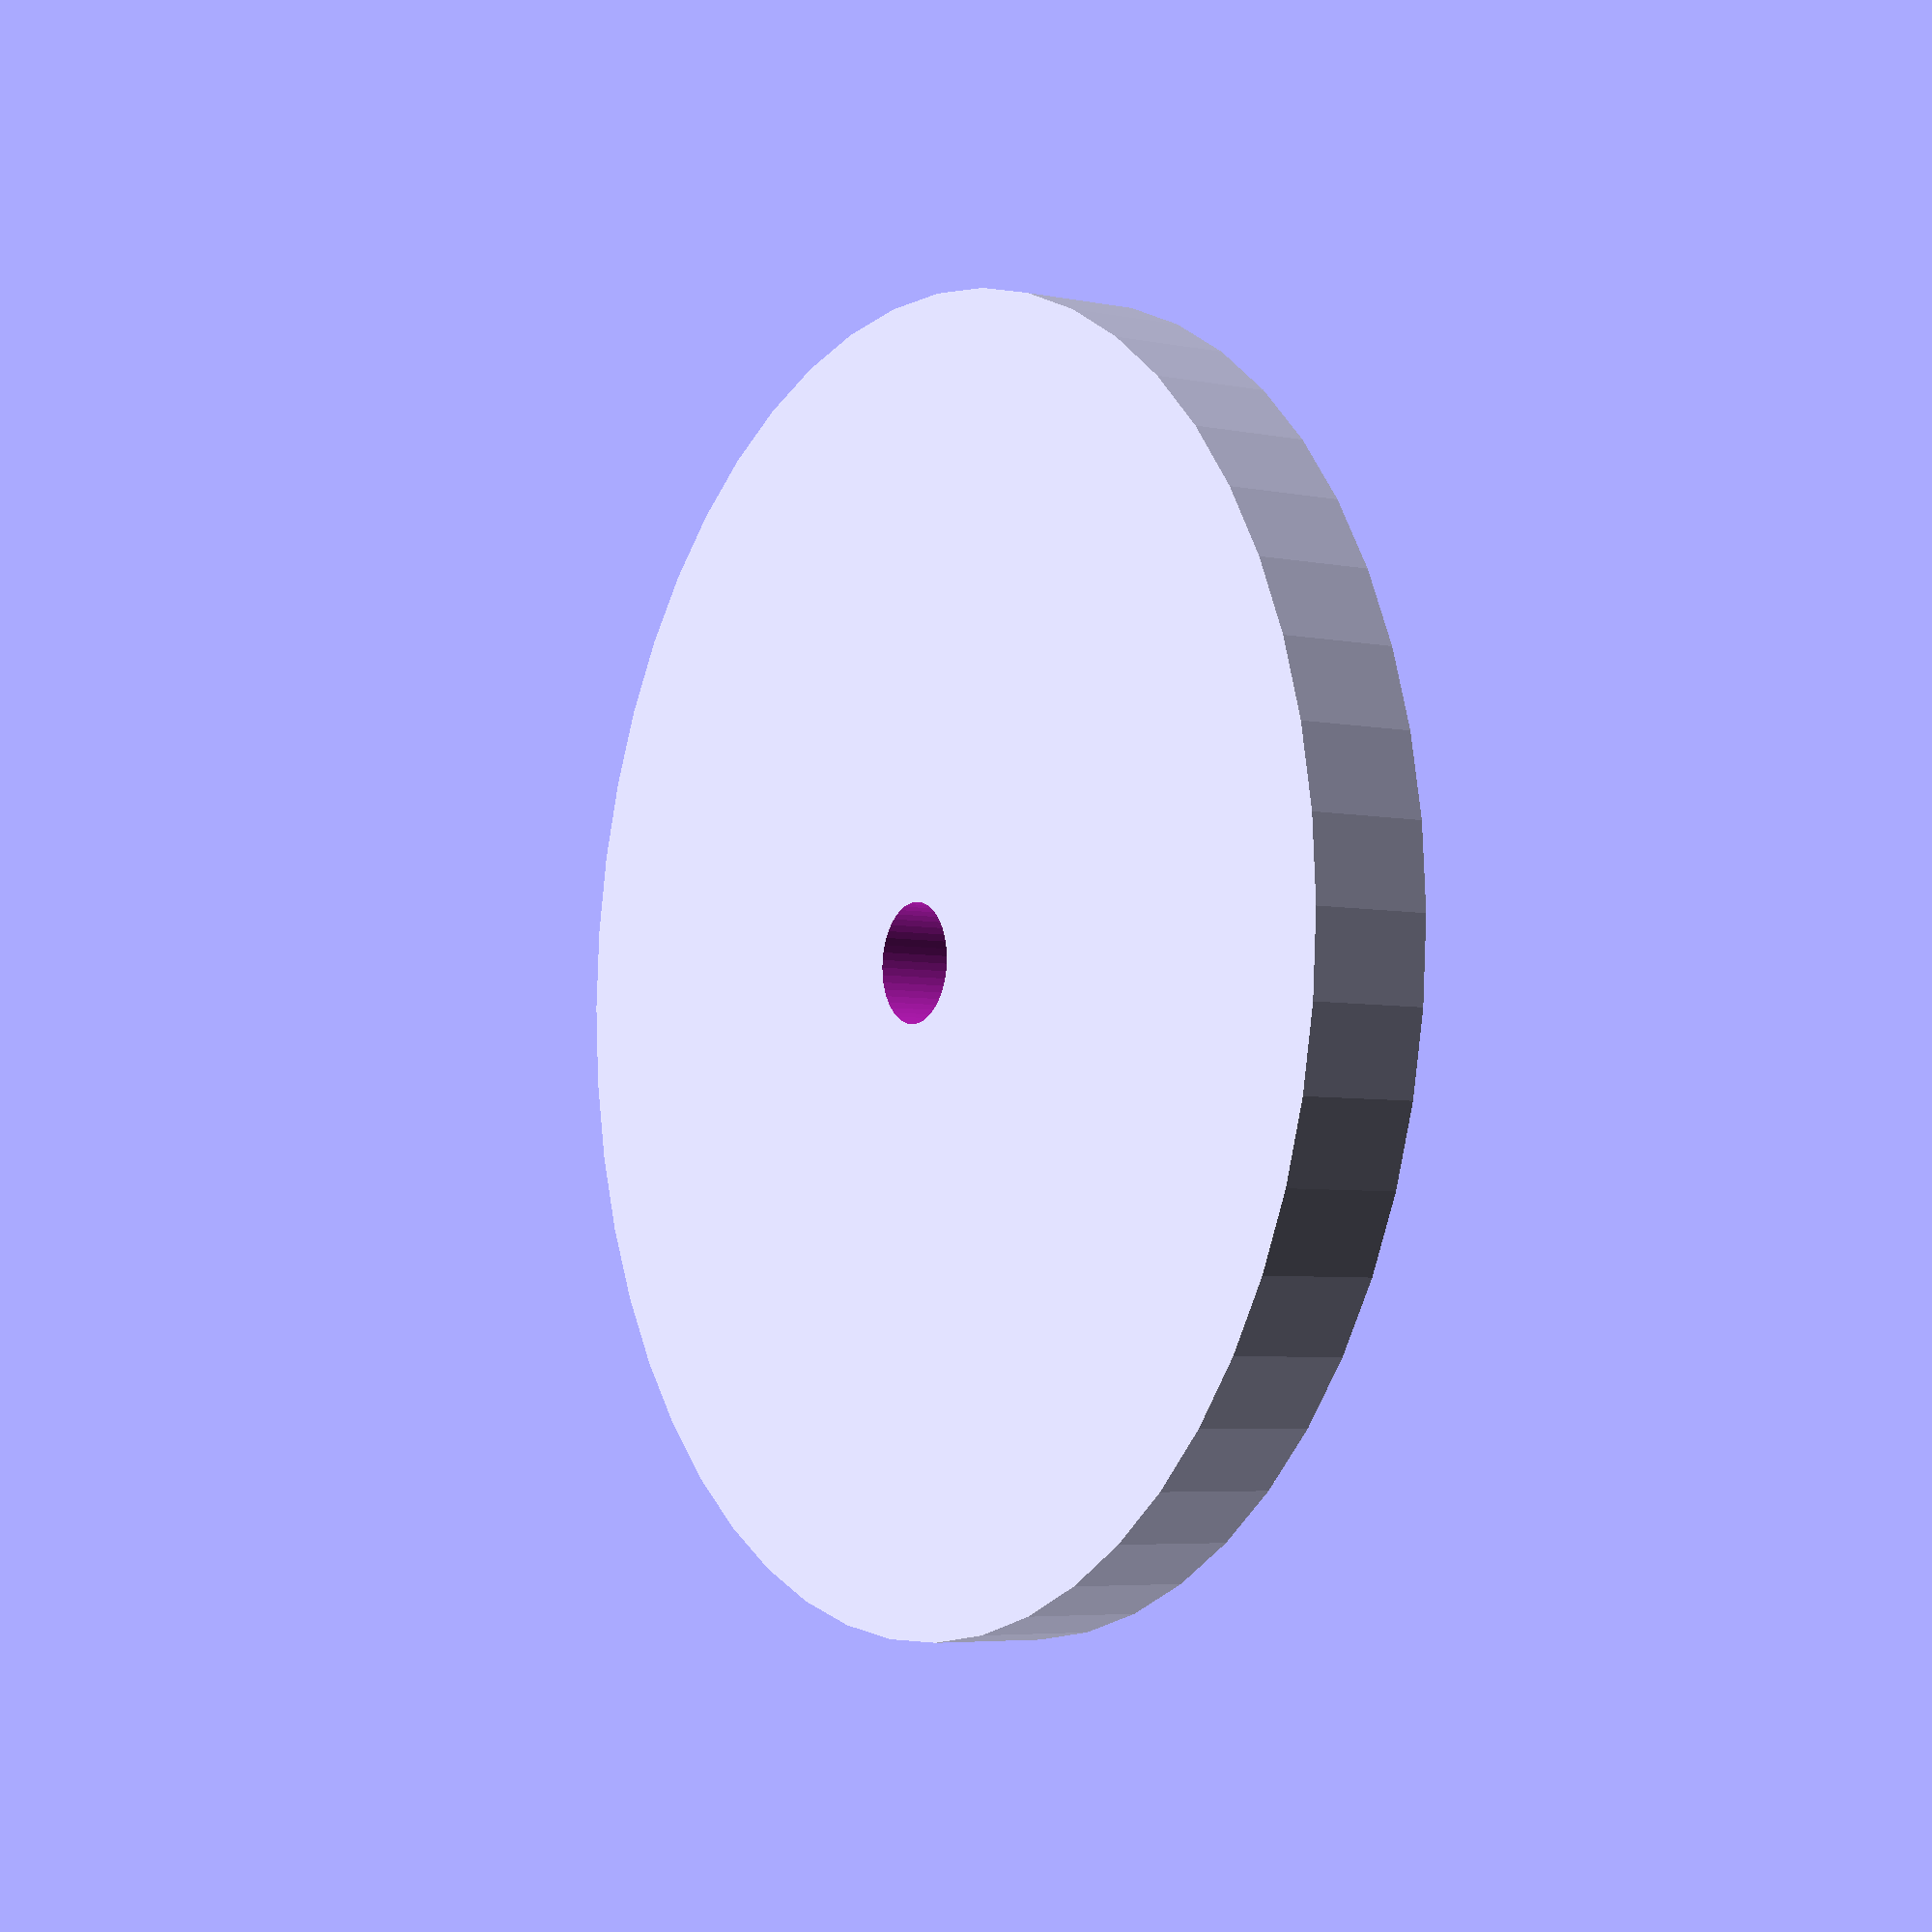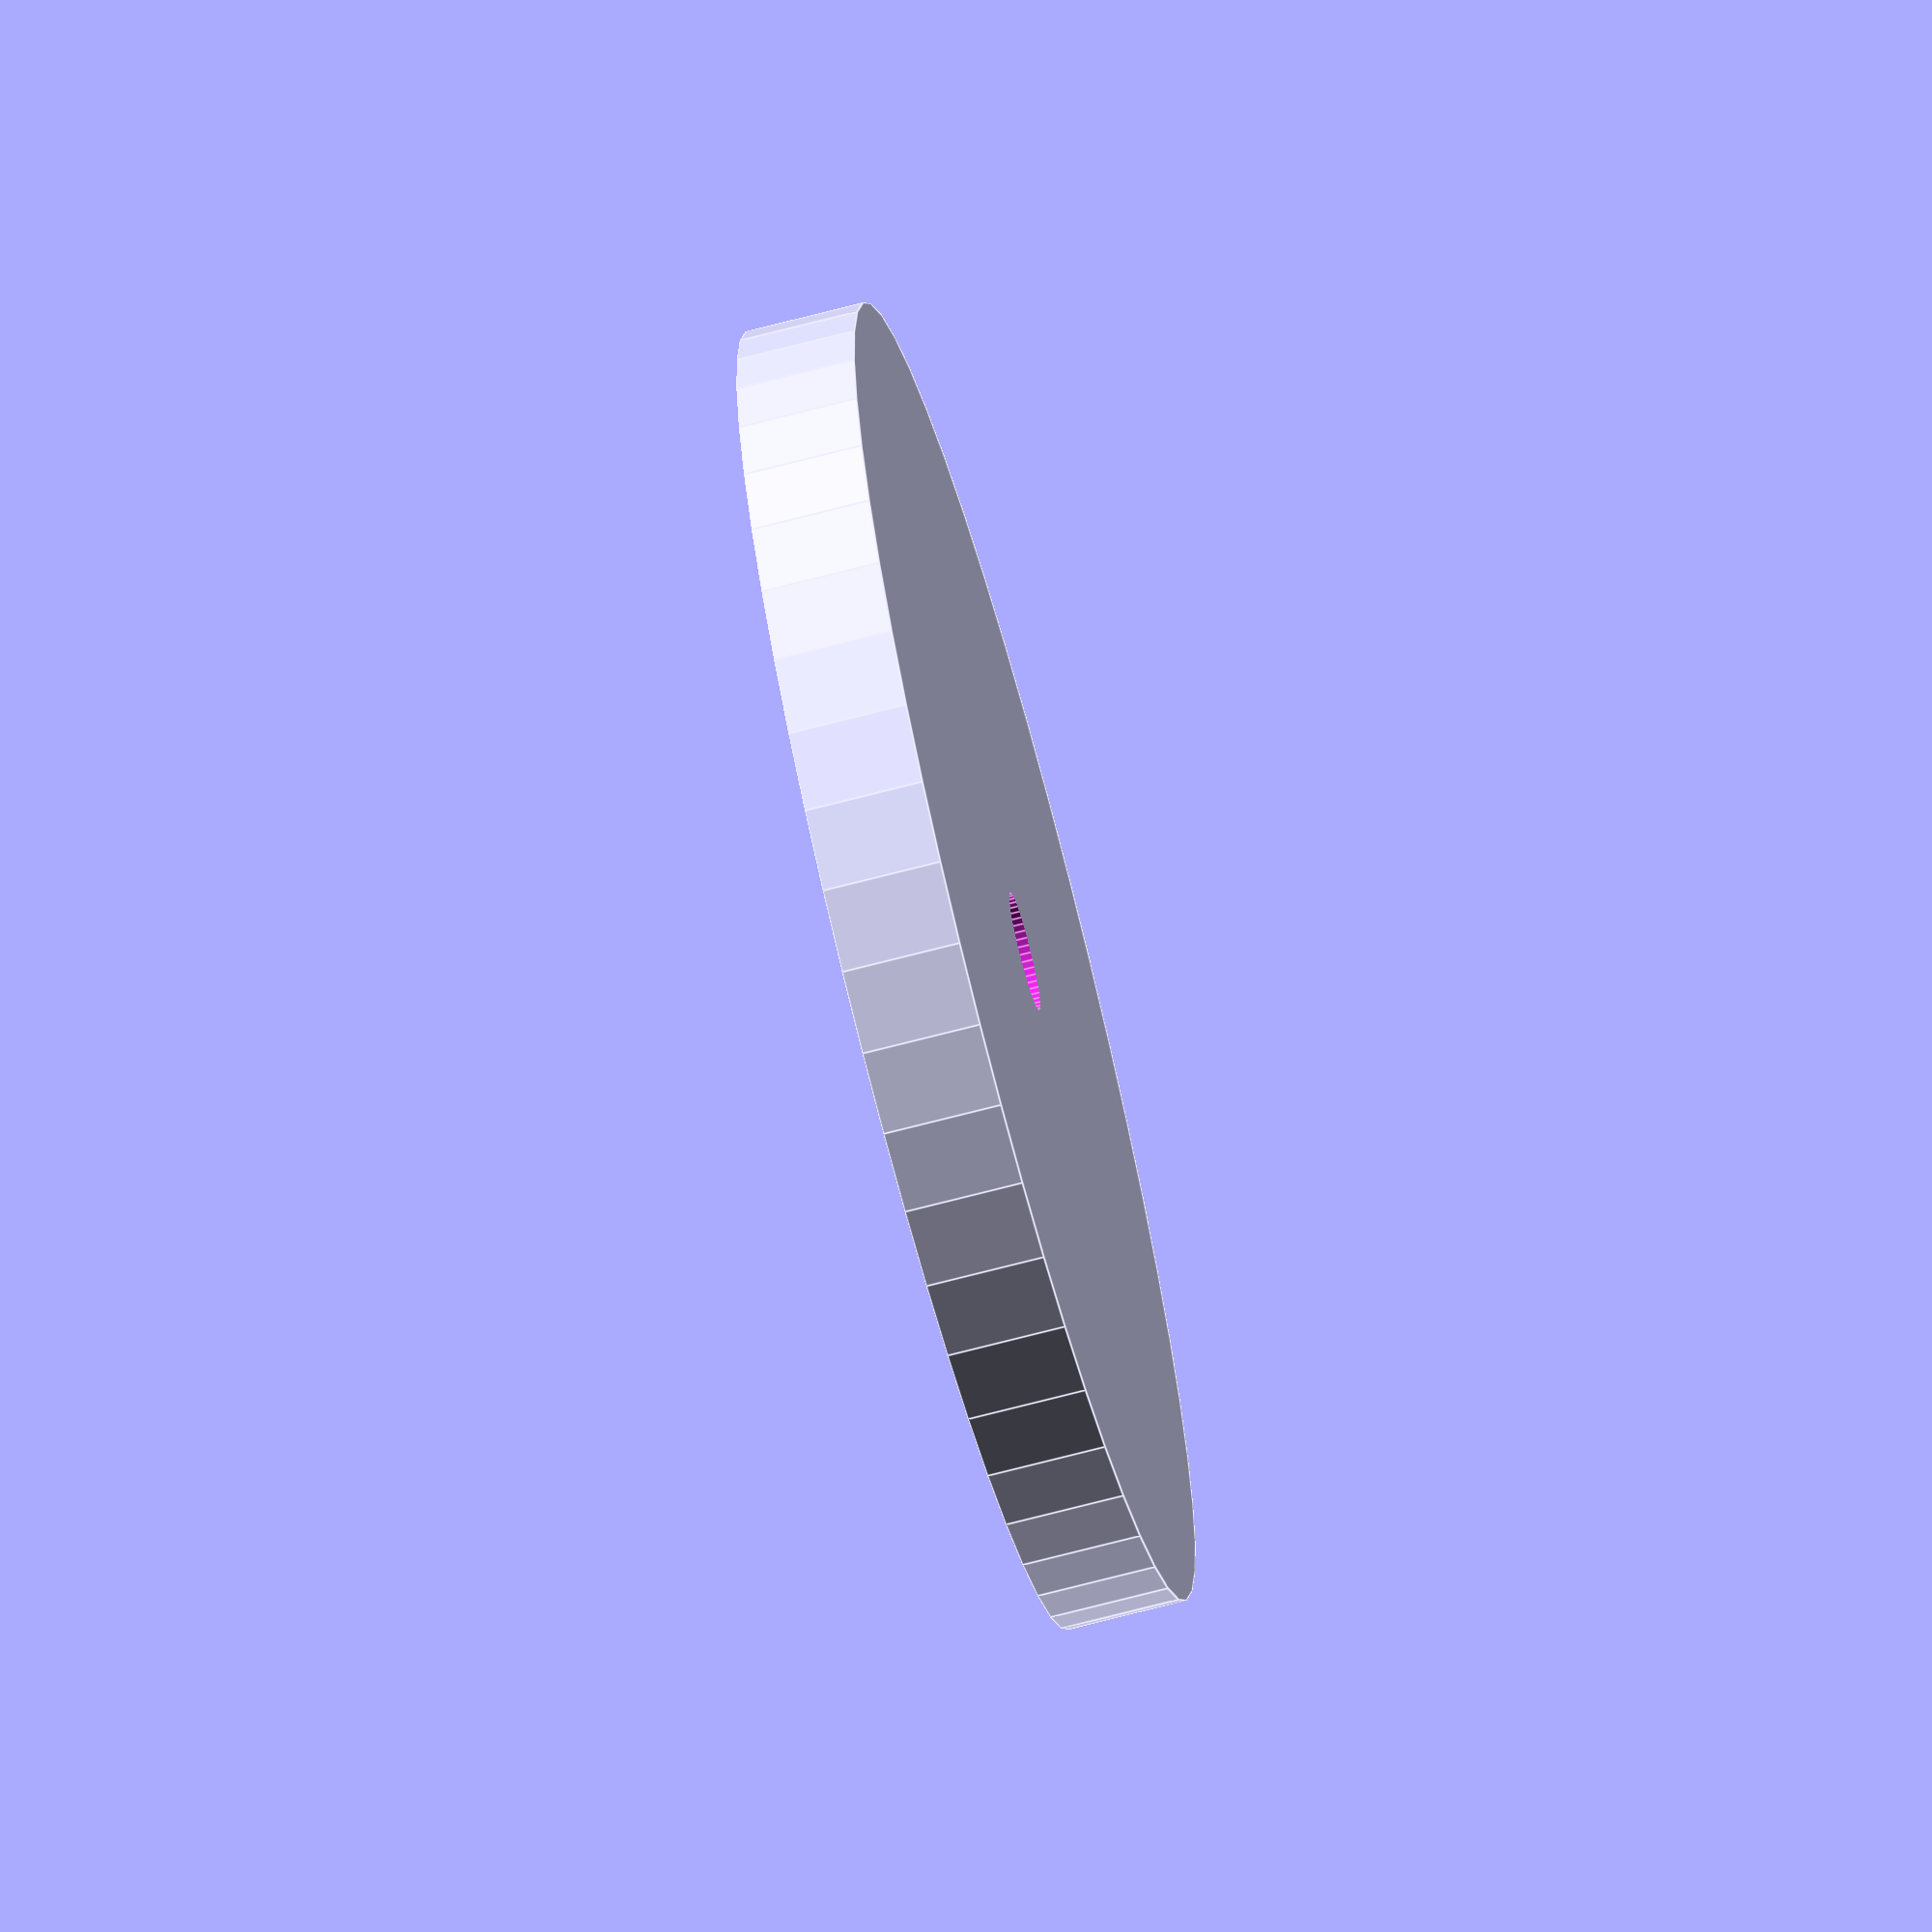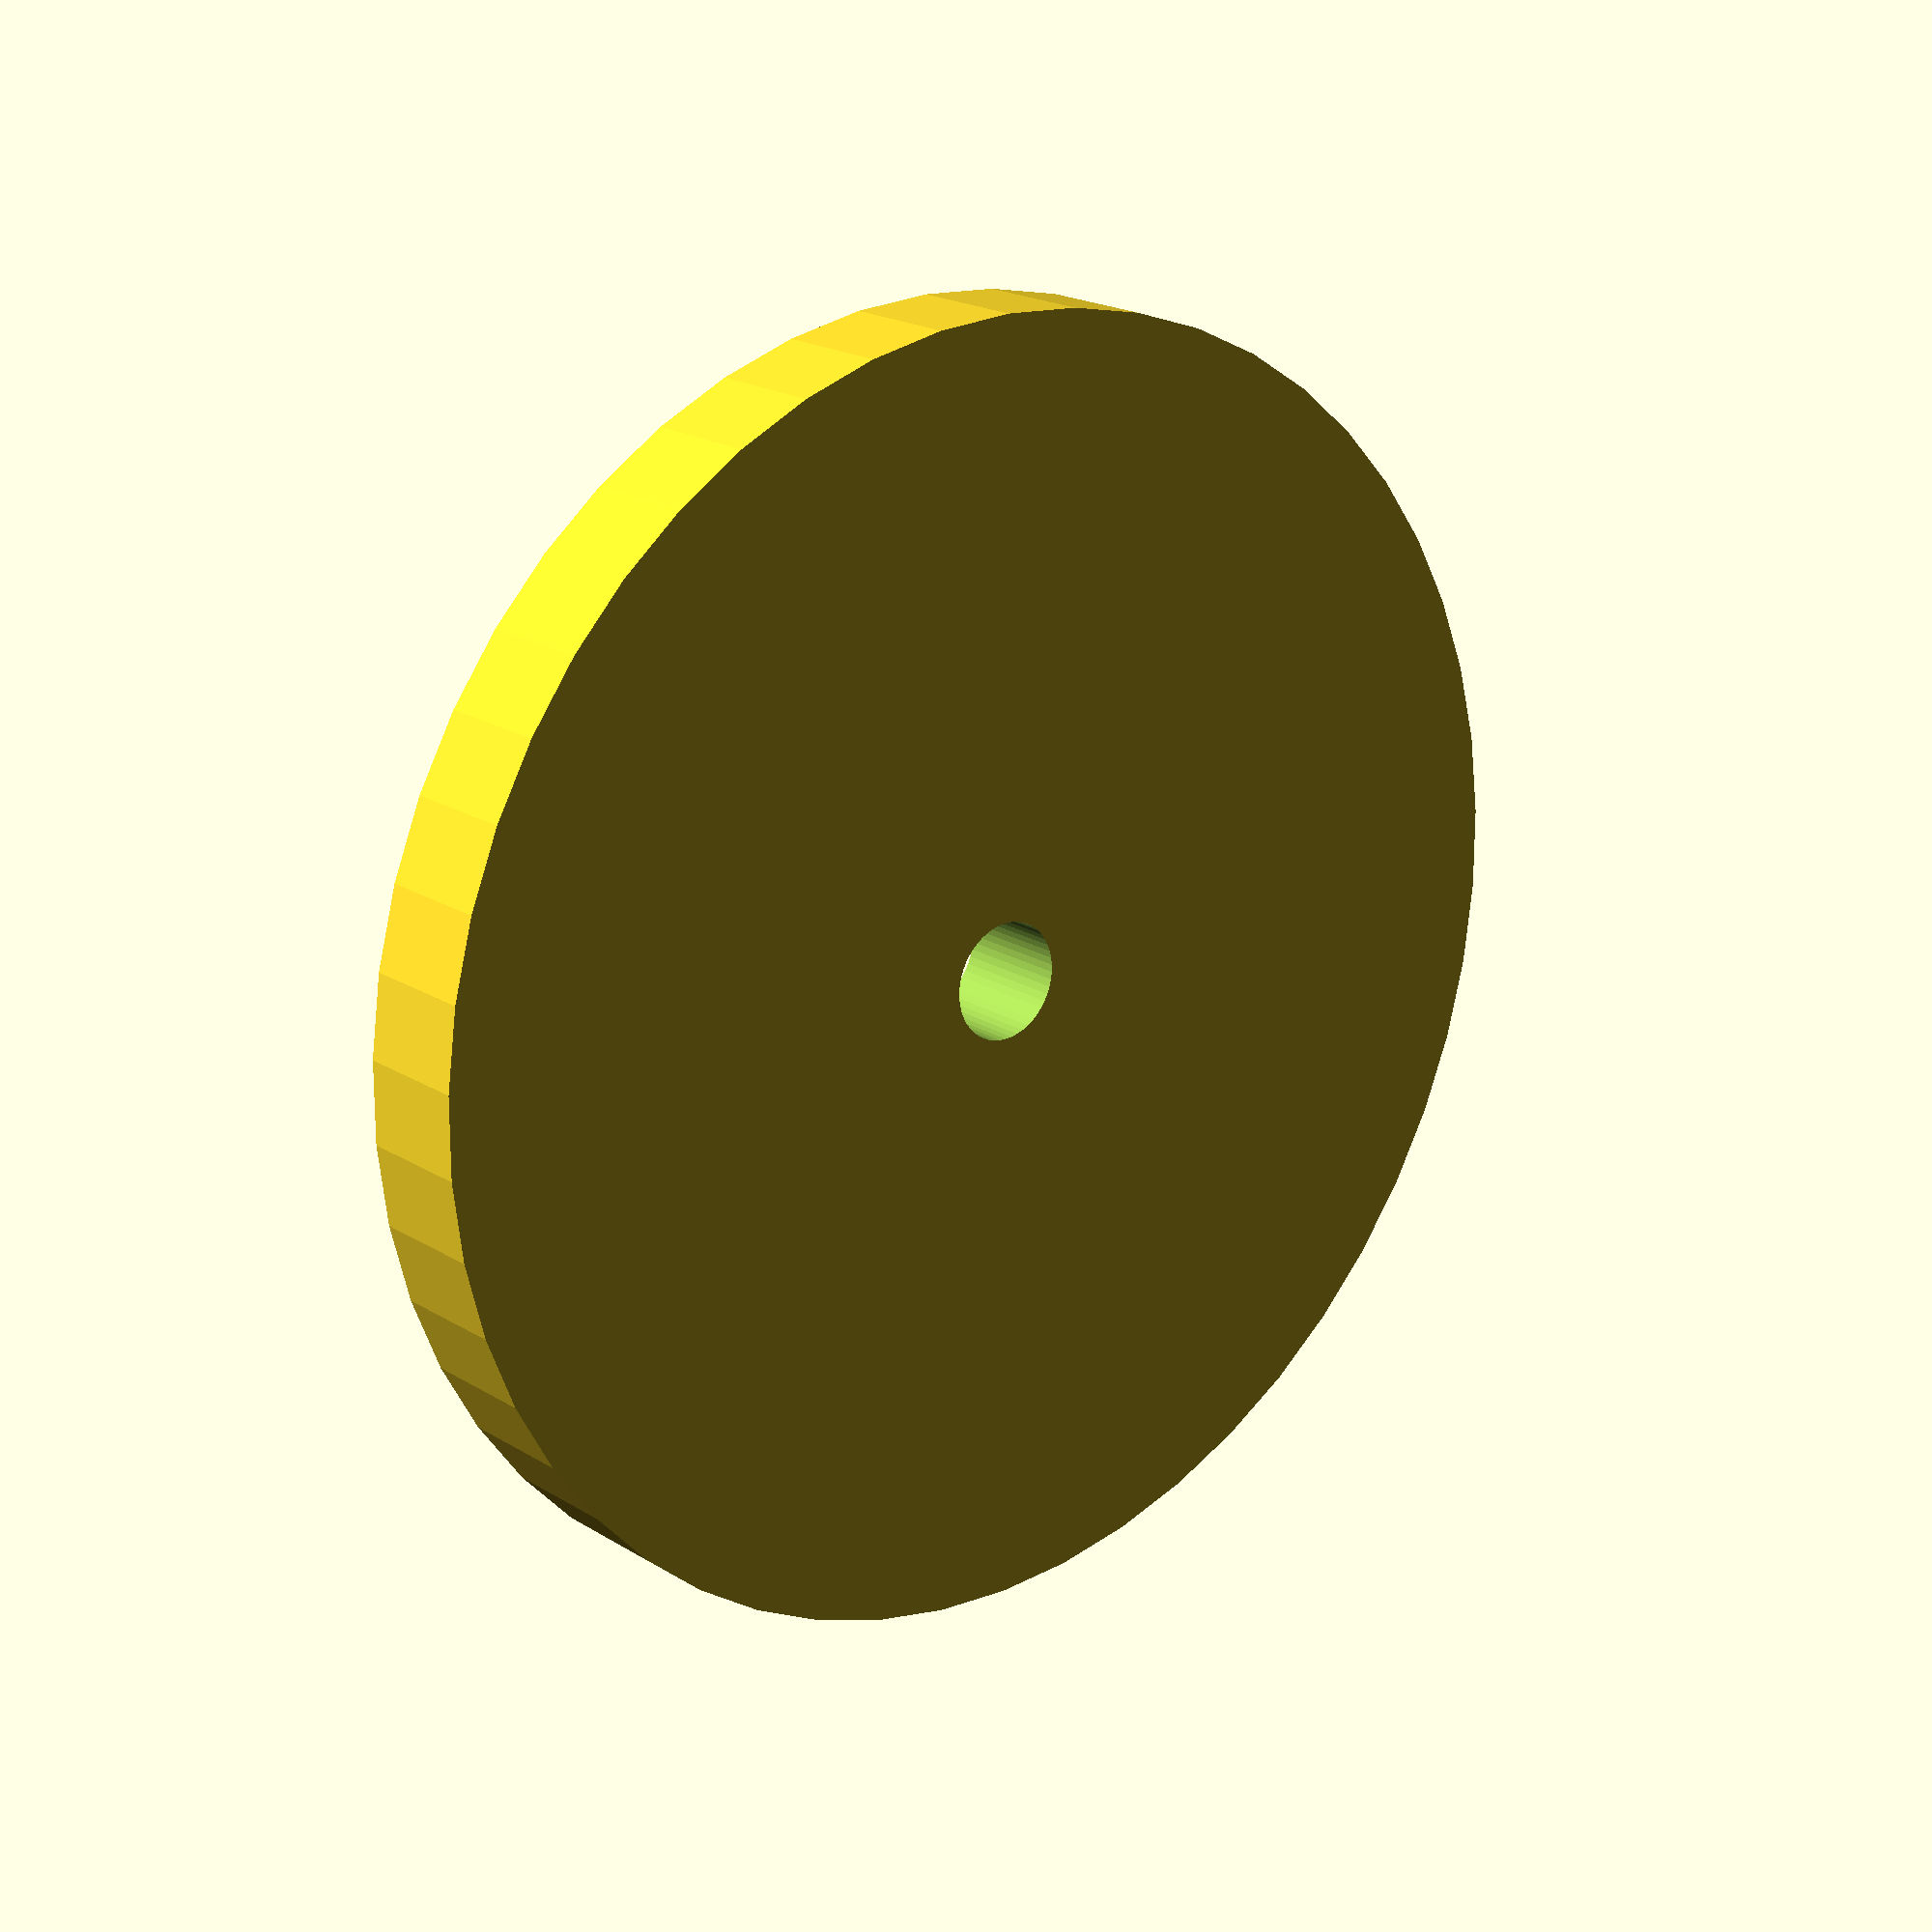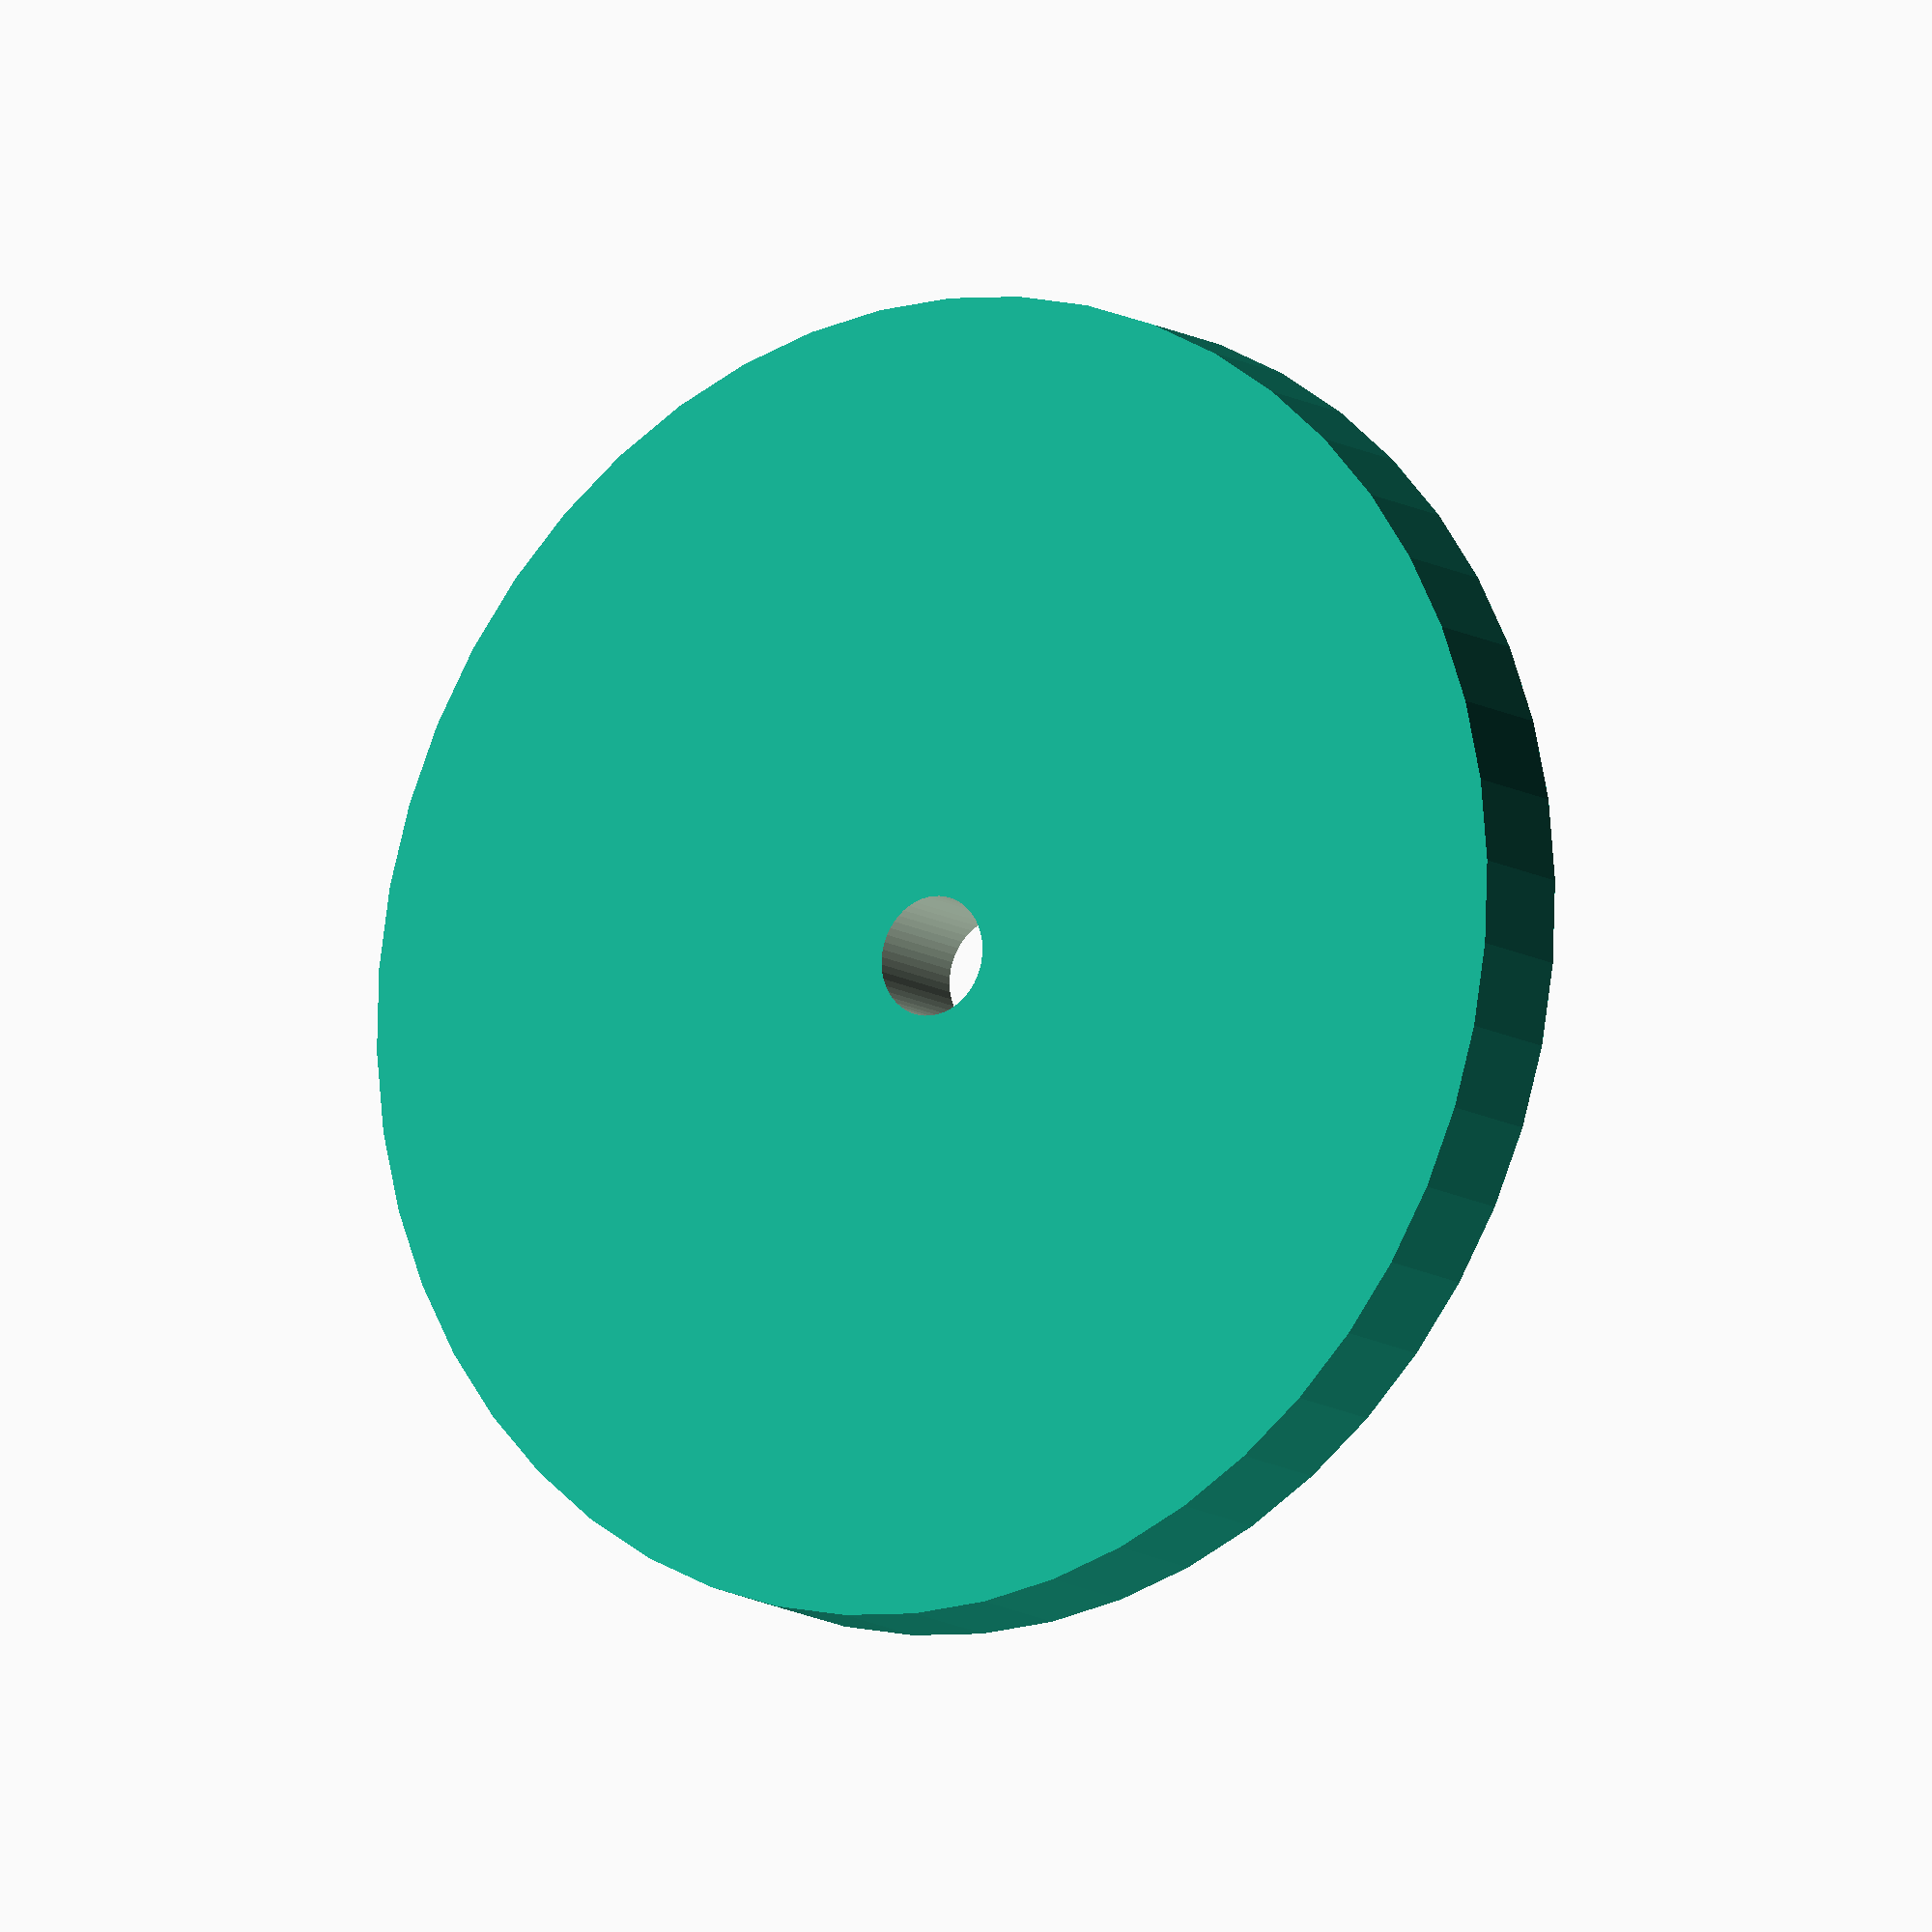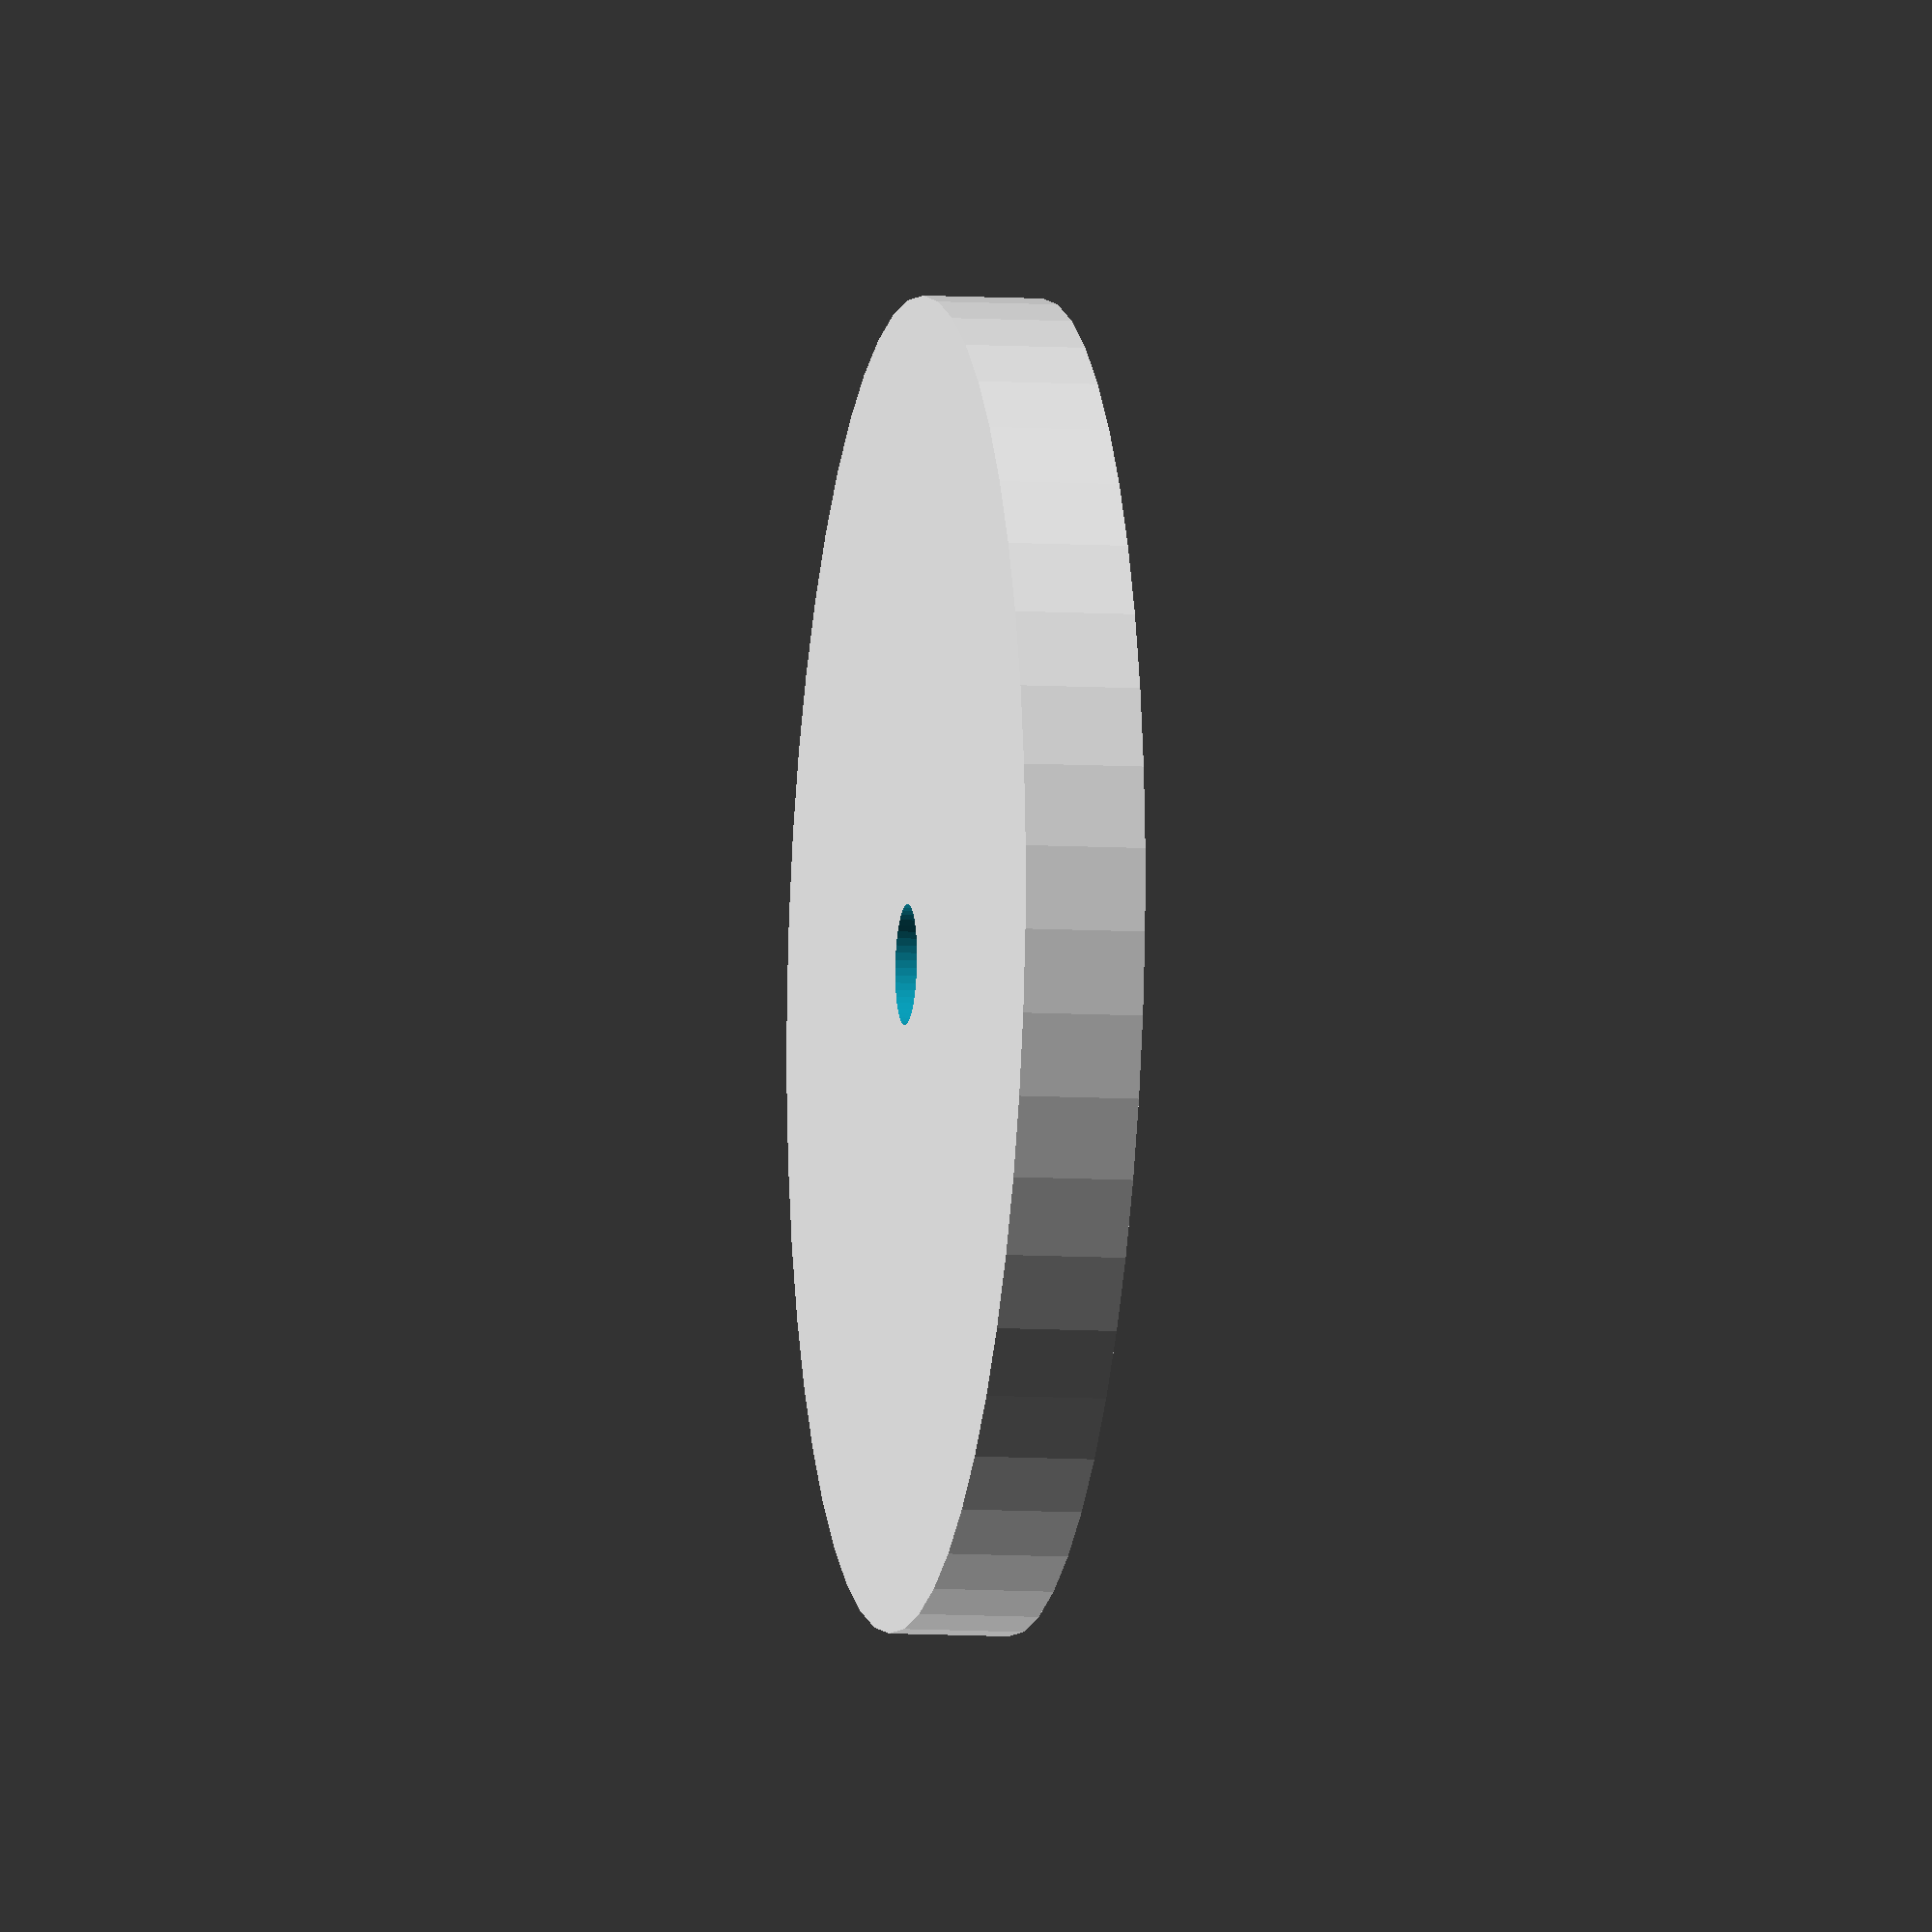
<openscad>
$fn = 50;


difference() {
	union() {
		translate(v = [0, 0, -2.0000000000]) {
			cylinder(h = 4, r = 22.0000000000);
		}
	}
	union() {
		translate(v = [0, 0, -100.0000000000]) {
			cylinder(h = 200, r = 2.0000000000);
		}
	}
}
</openscad>
<views>
elev=5.2 azim=7.1 roll=237.6 proj=p view=wireframe
elev=69.0 azim=249.2 roll=284.8 proj=o view=edges
elev=340.8 azim=162.1 roll=319.4 proj=p view=solid
elev=191.6 azim=63.0 roll=146.1 proj=o view=solid
elev=187.8 azim=175.4 roll=280.3 proj=o view=wireframe
</views>
